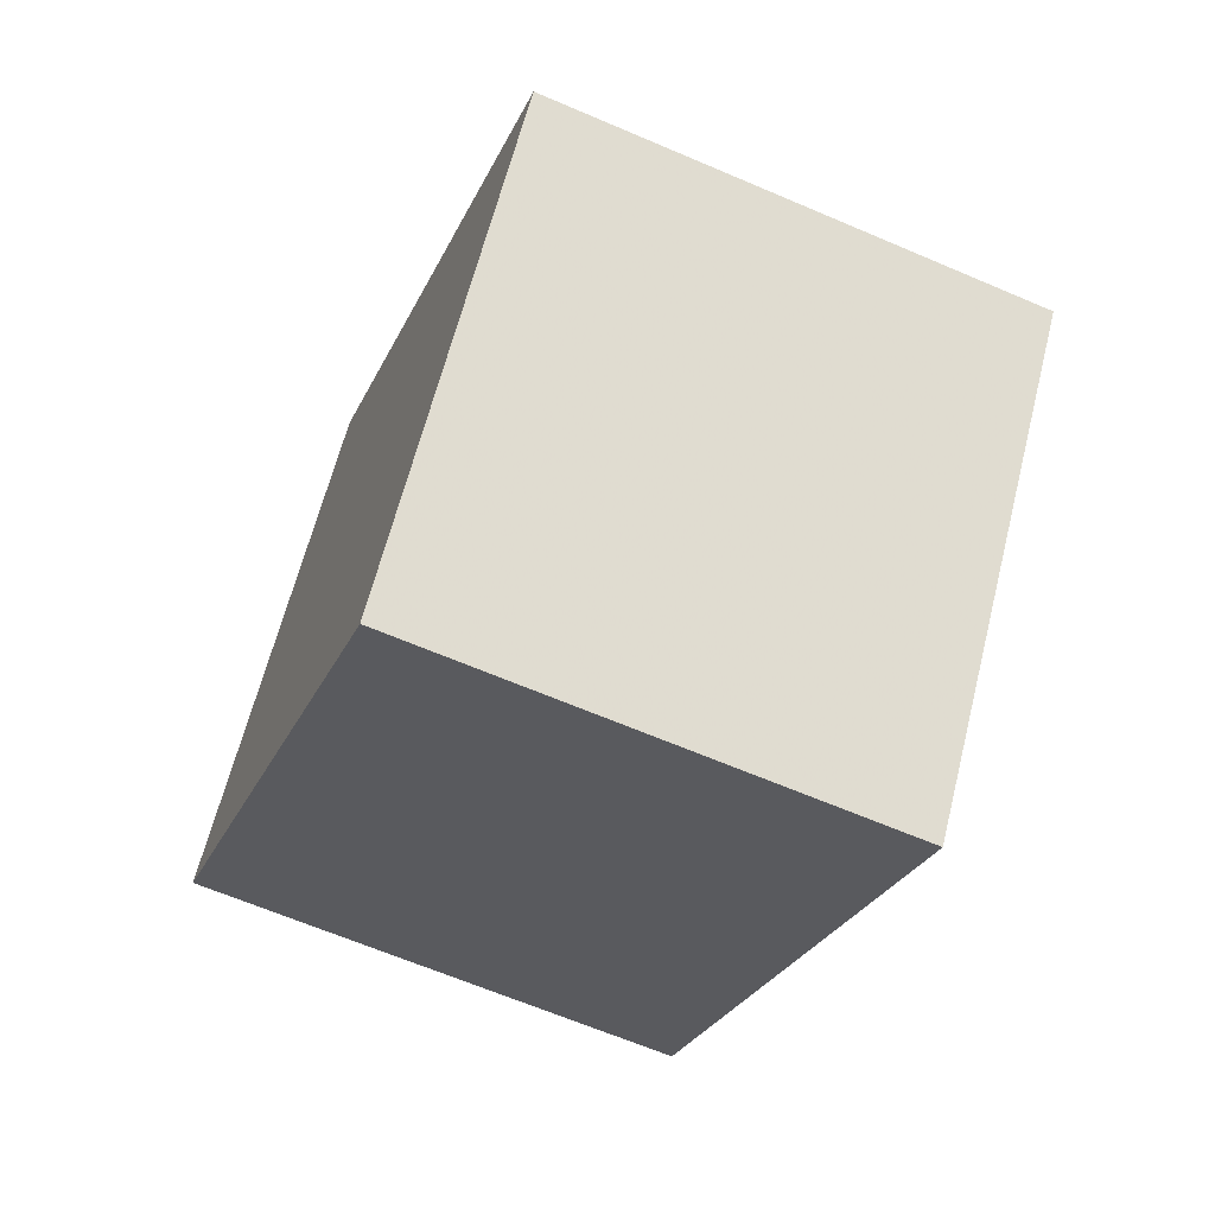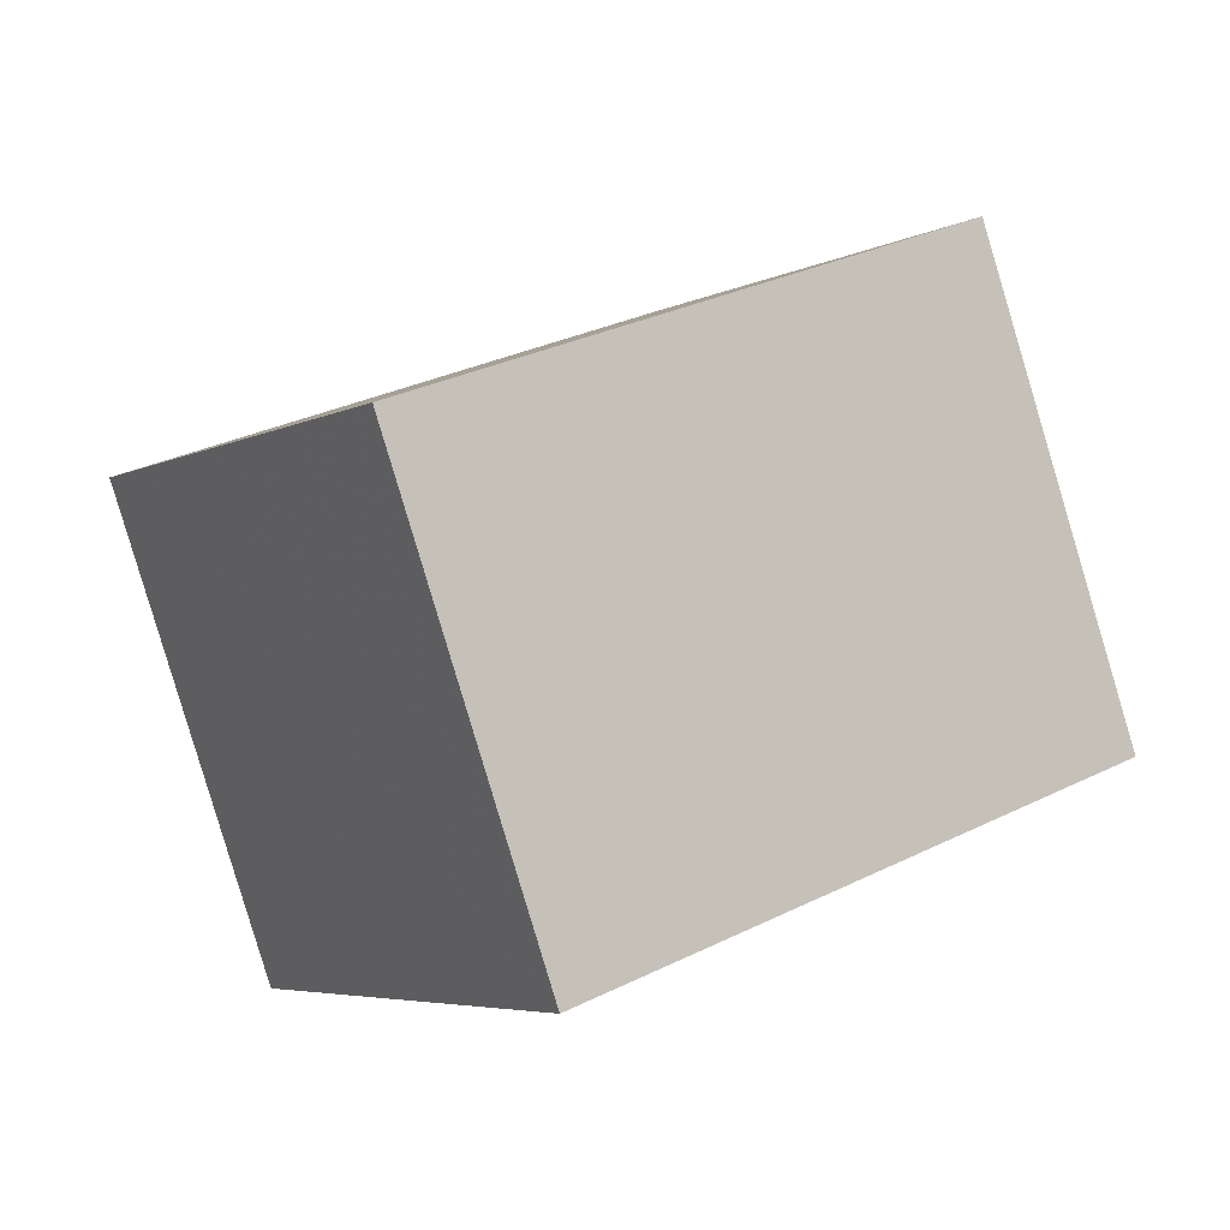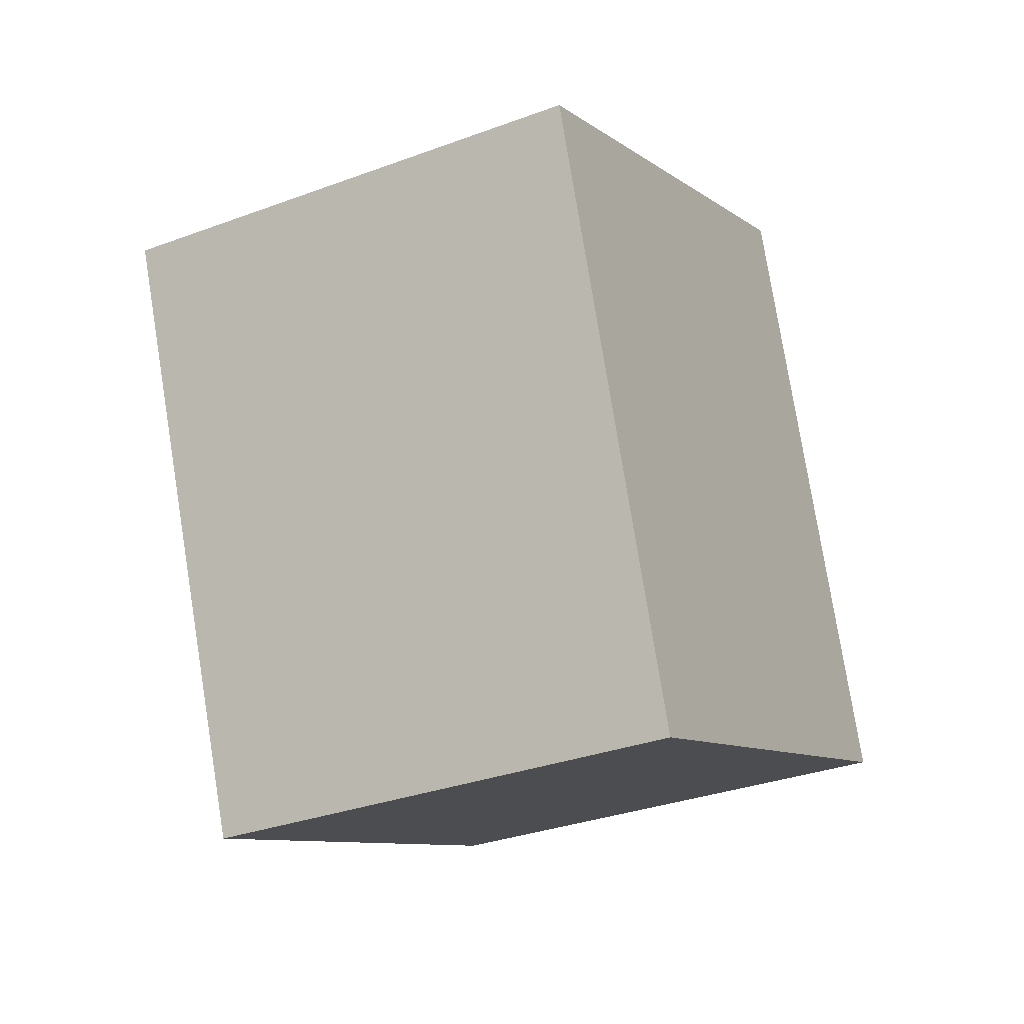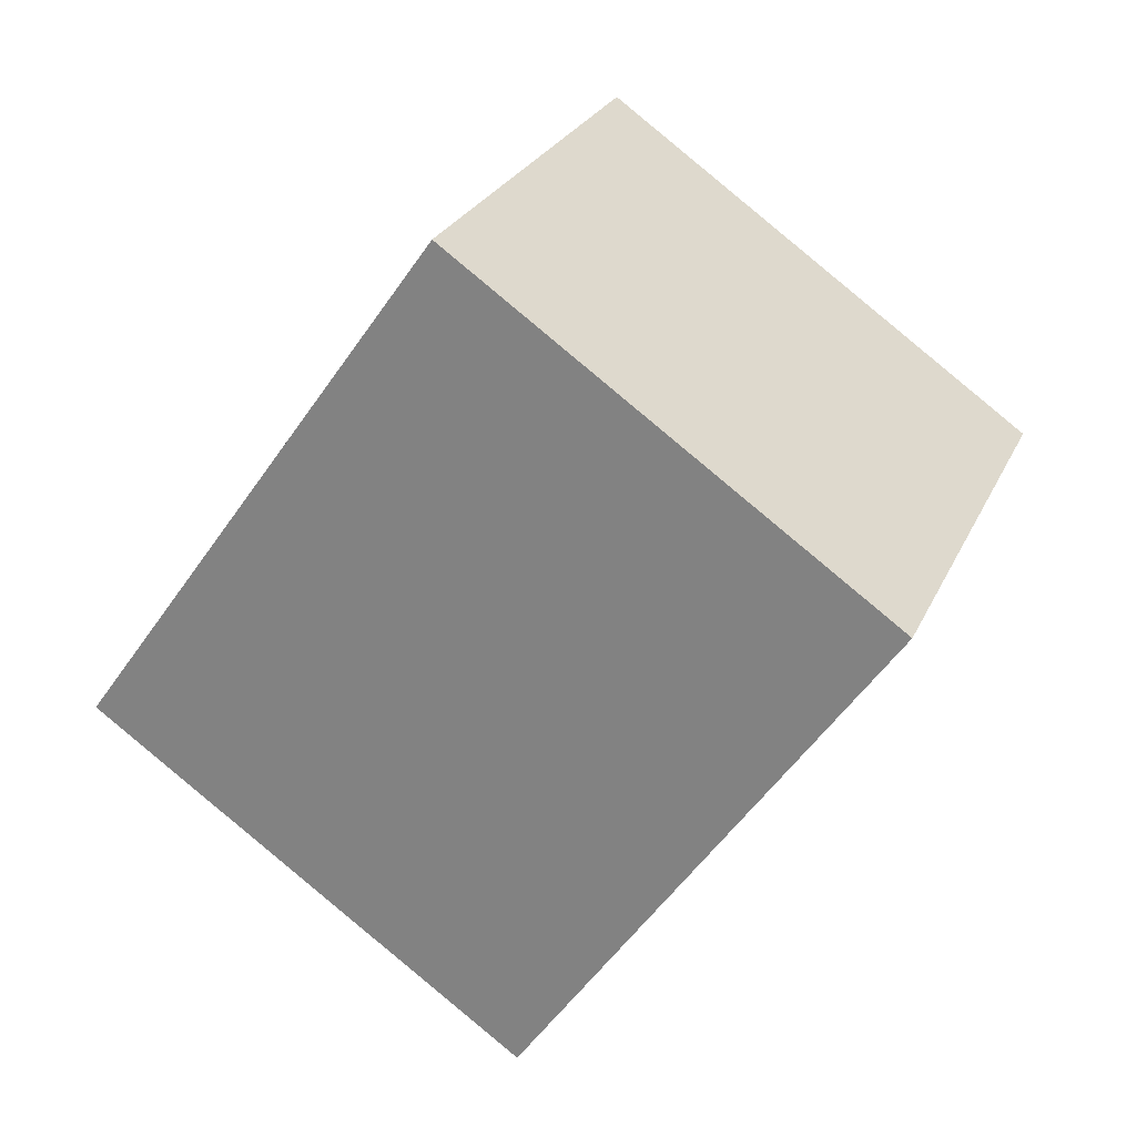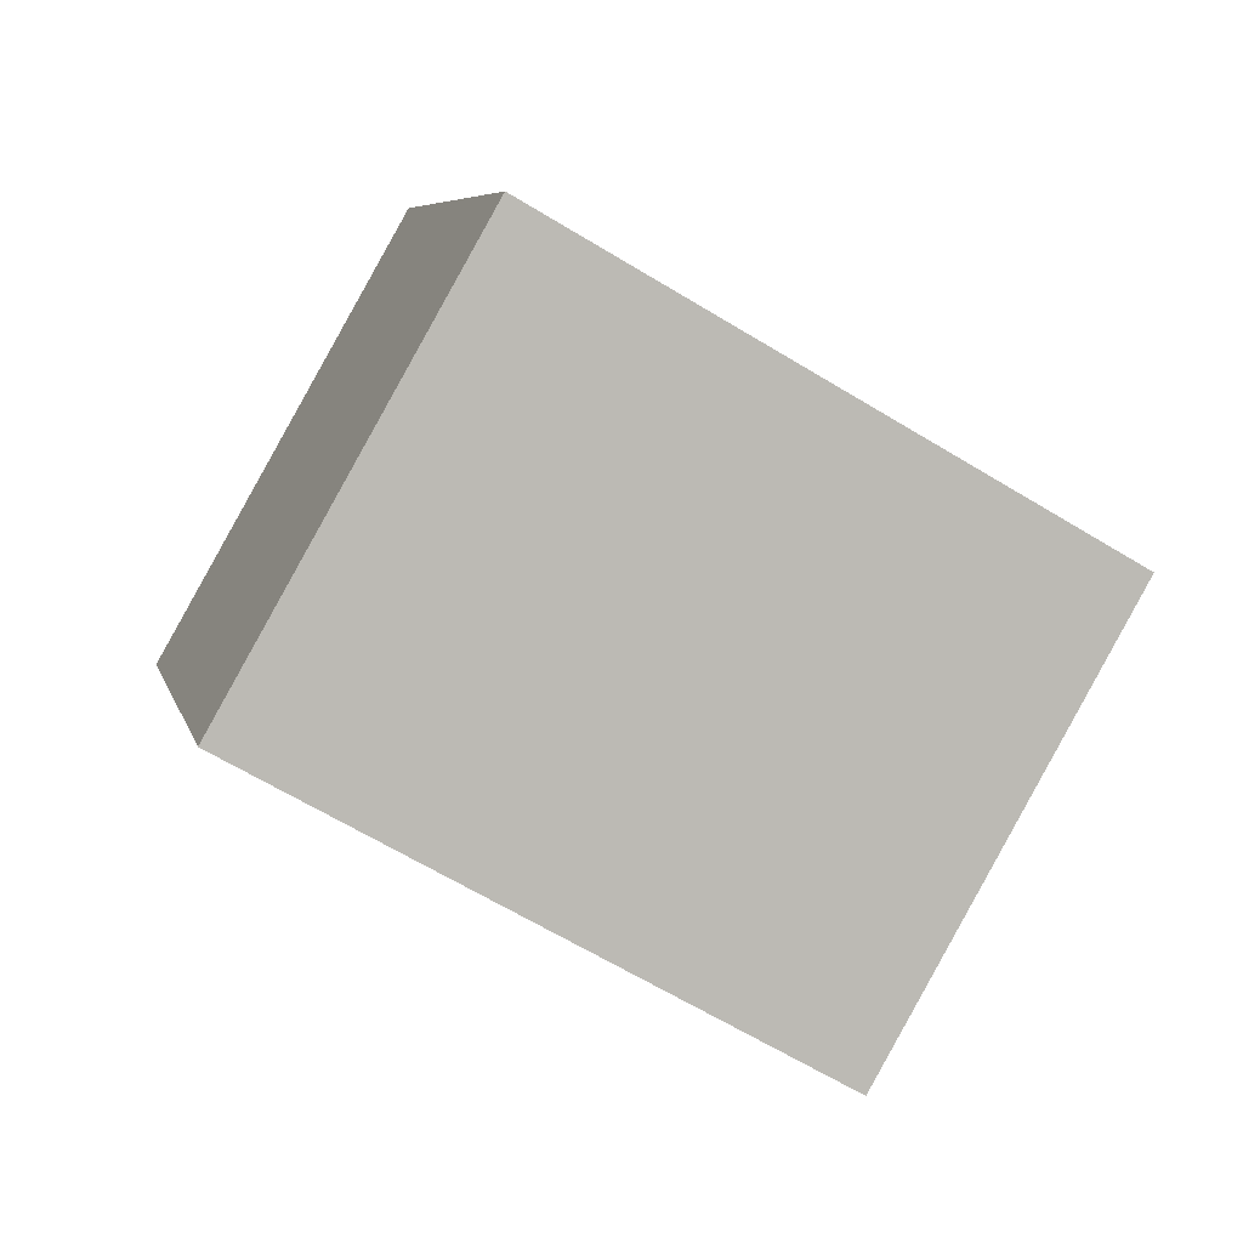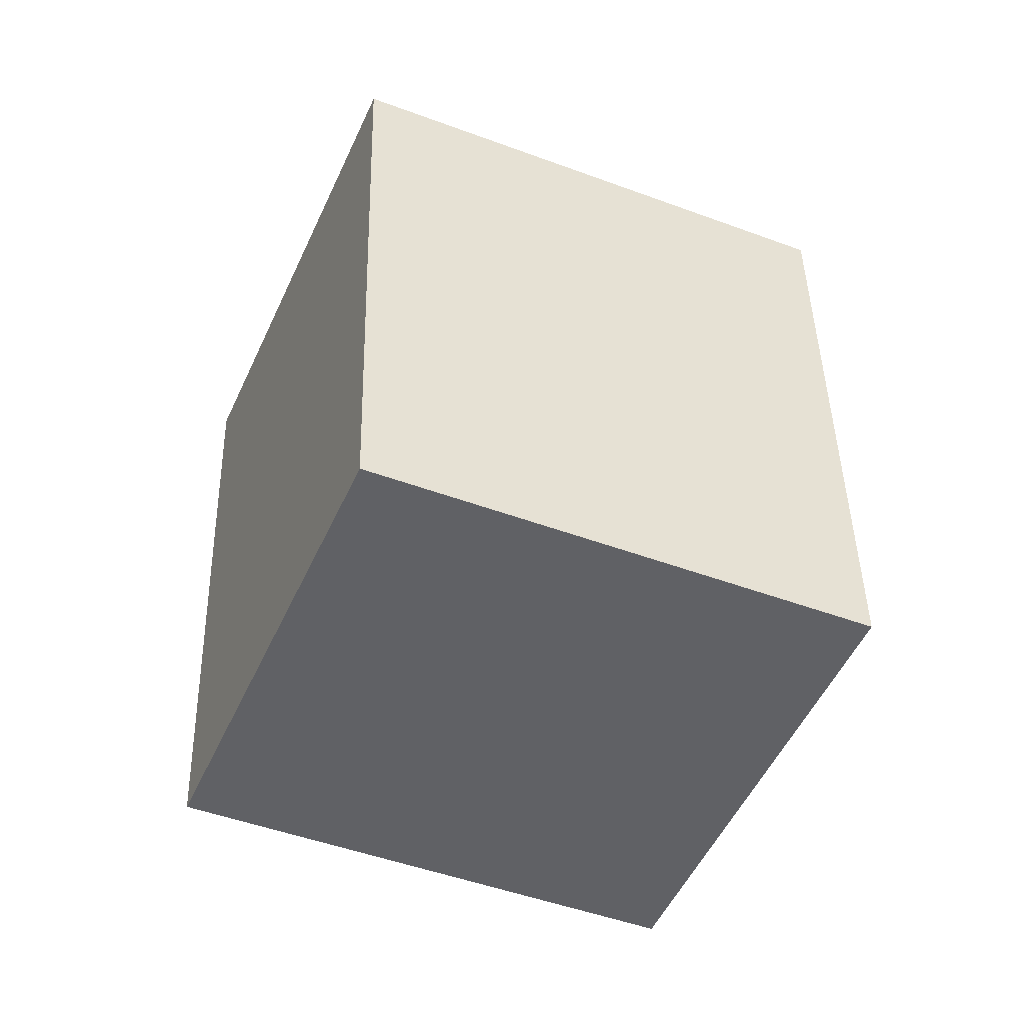
<metadata>
{"format":"obj","ext":"obj","renderer":"f3d","projection":"perspective","resolution":1024,"background":"white","views":[{"elev":1.2,"azim":69.2,"up":"+Y"},{"elev":73.7,"azim":152.0,"up":"+Y"},{"elev":-78.5,"azim":100.0,"up":"+Y"},{"elev":-52.1,"azim":81.3,"up":"+Z"},{"elev":65.1,"azim":-158.9,"up":"+Y"},{"elev":41.5,"azim":113.1,"up":"+Z"}]}
</metadata>
<code>
o Object.1
v -337.8 1170 13.47
v -350.3 1197 0.2973
v -302.1 1186 13.47
v -314.7 1214 0.2974
v -342.9 1181 41.87
v -307.2 1197 41.87
v -355.4 1209 28.7
v -319.7 1225 28.7
f 1 2 3
f 1 3 5
f 3 6 5
f 7 5 6
f 8 7 6
f 8 6 4
f 8 4 7
f 4 2 7
f 5 7 2
f 6 3 4
f 2 4 3
f 1 5 2

</code>
